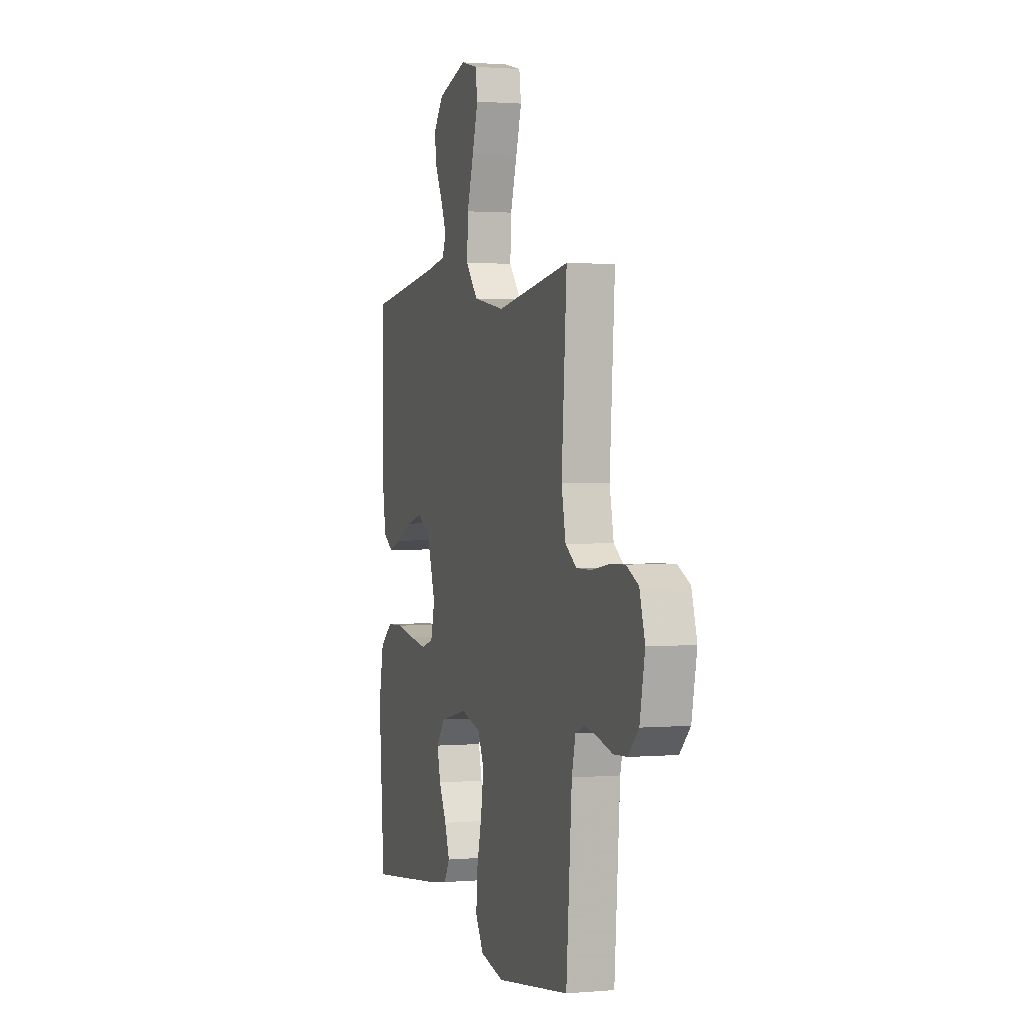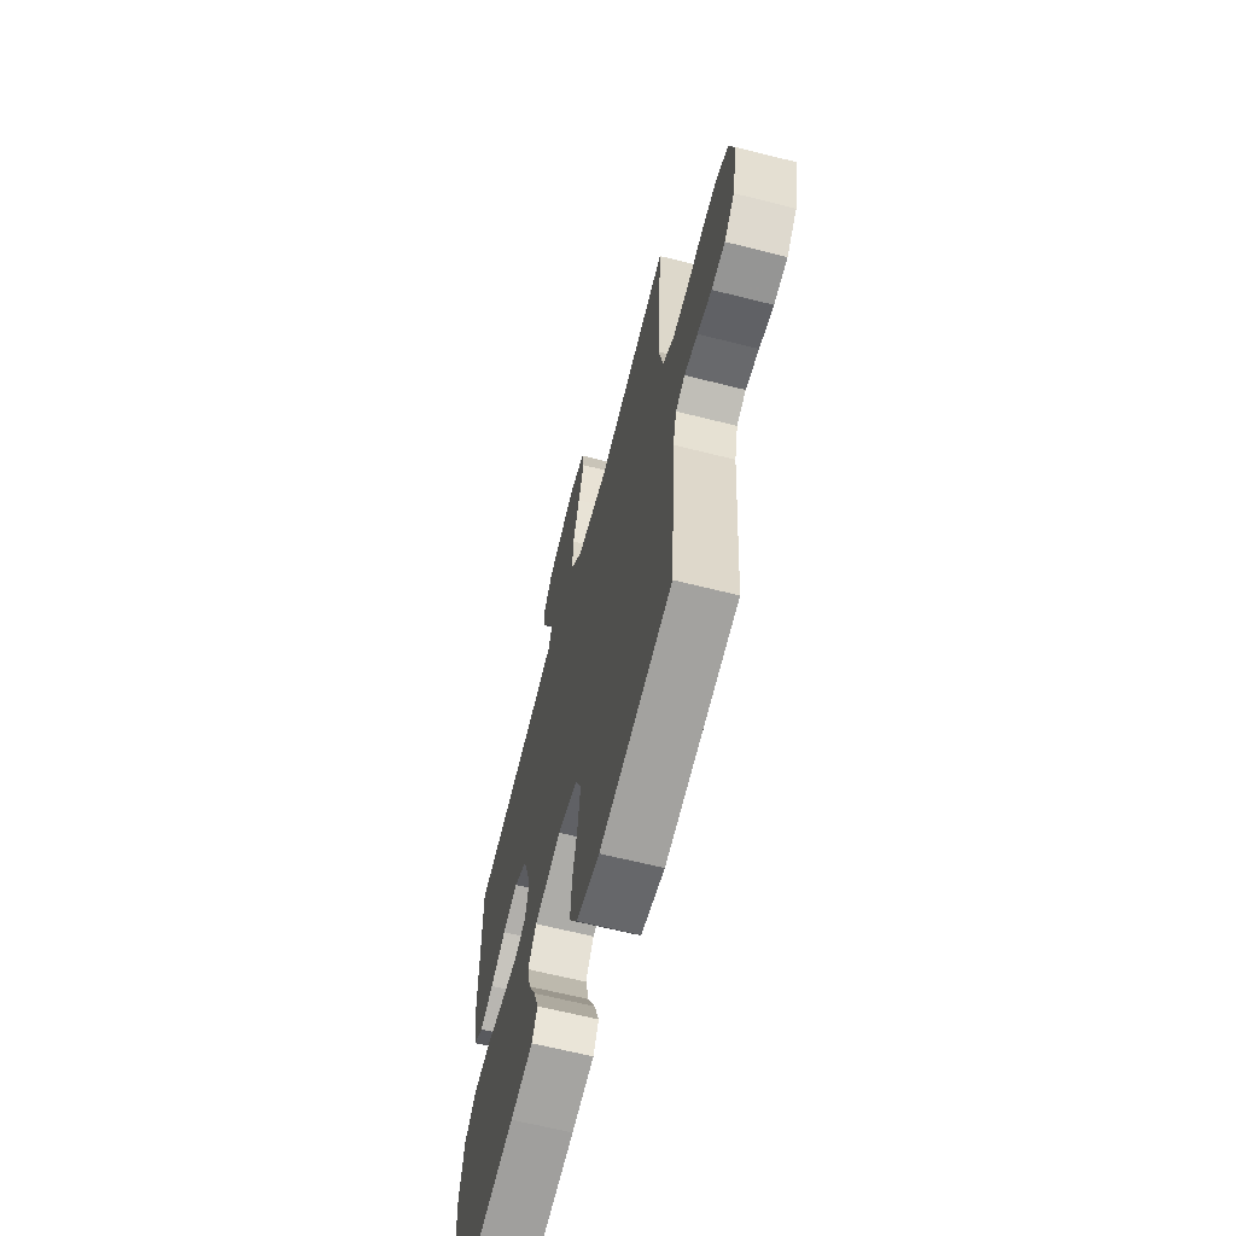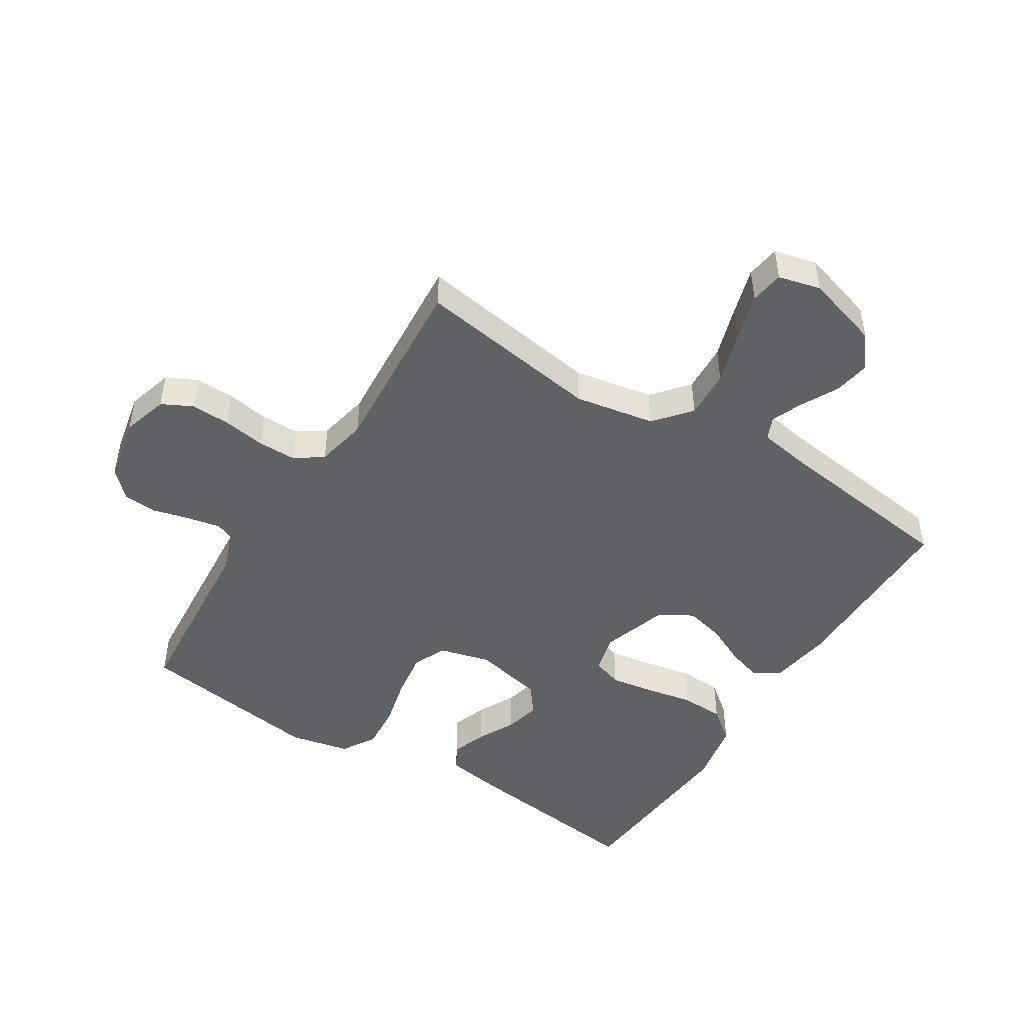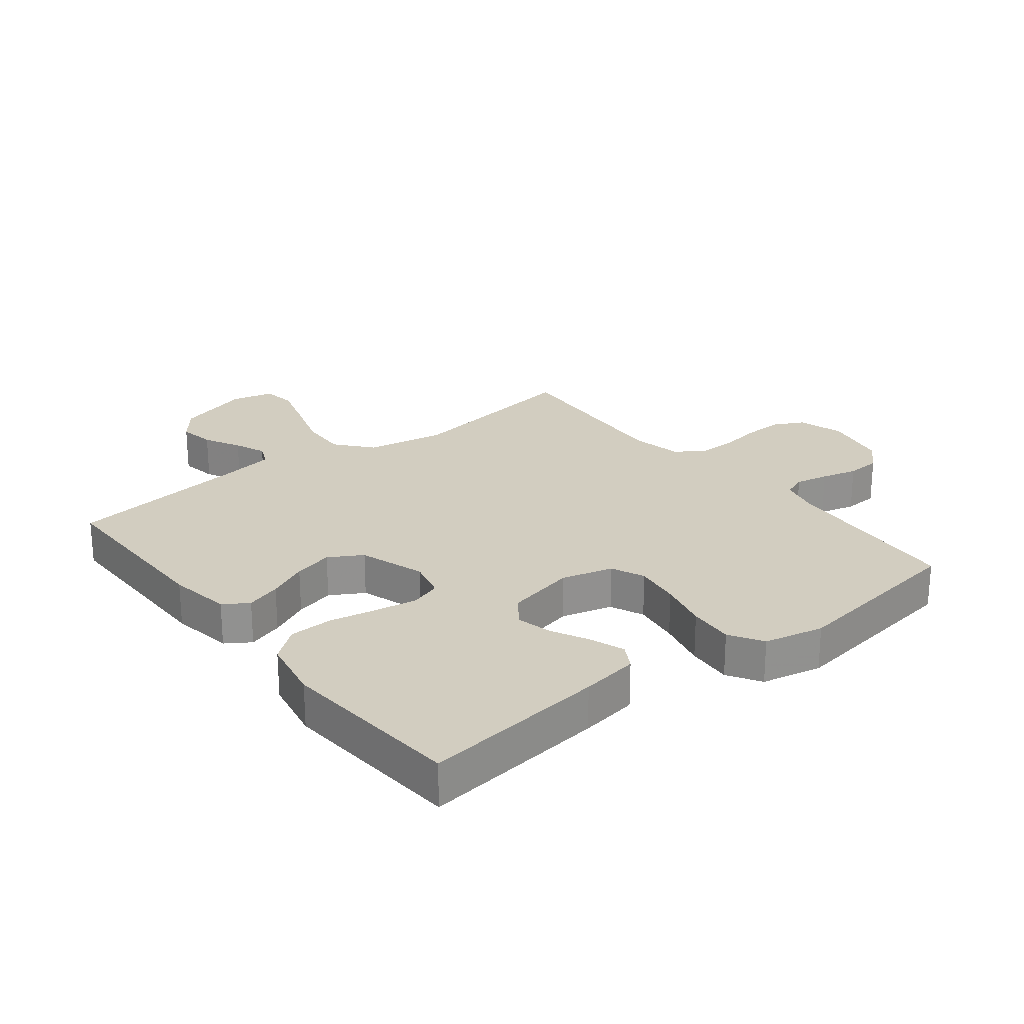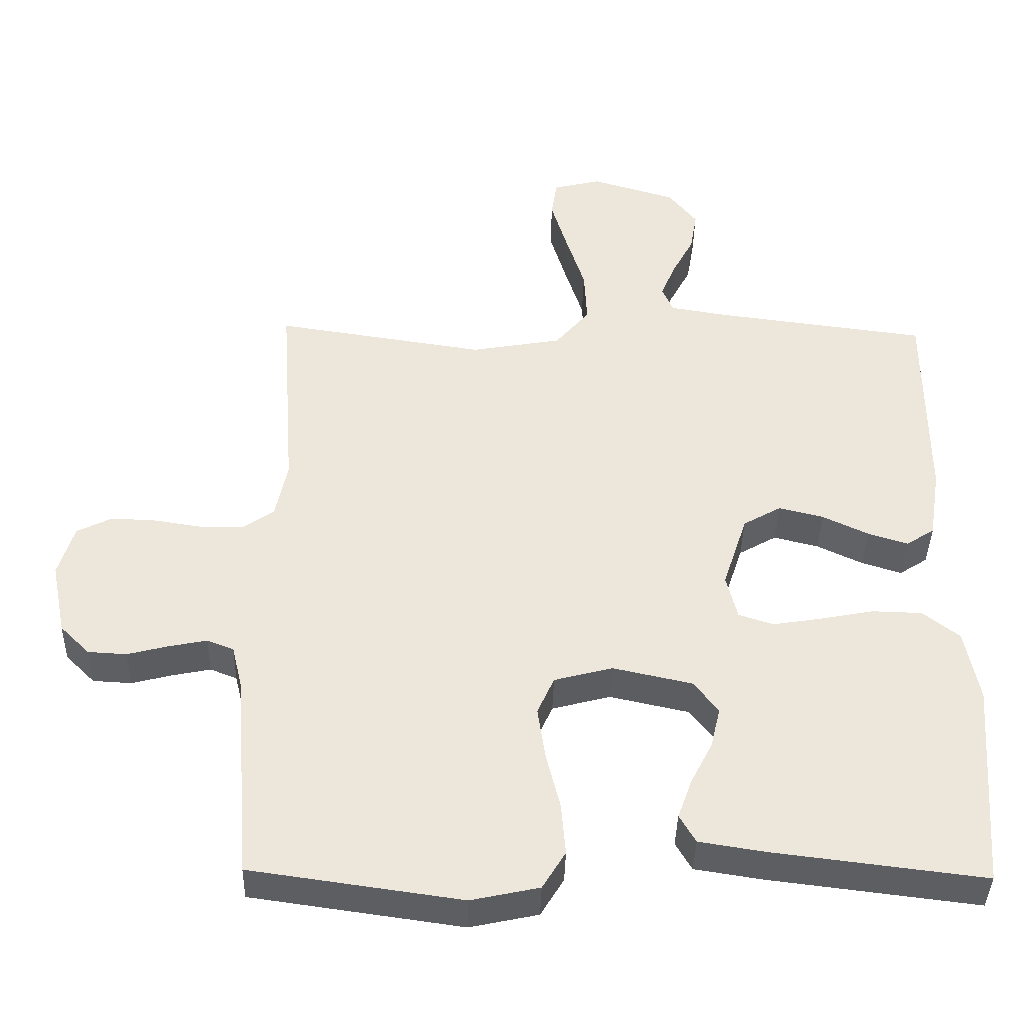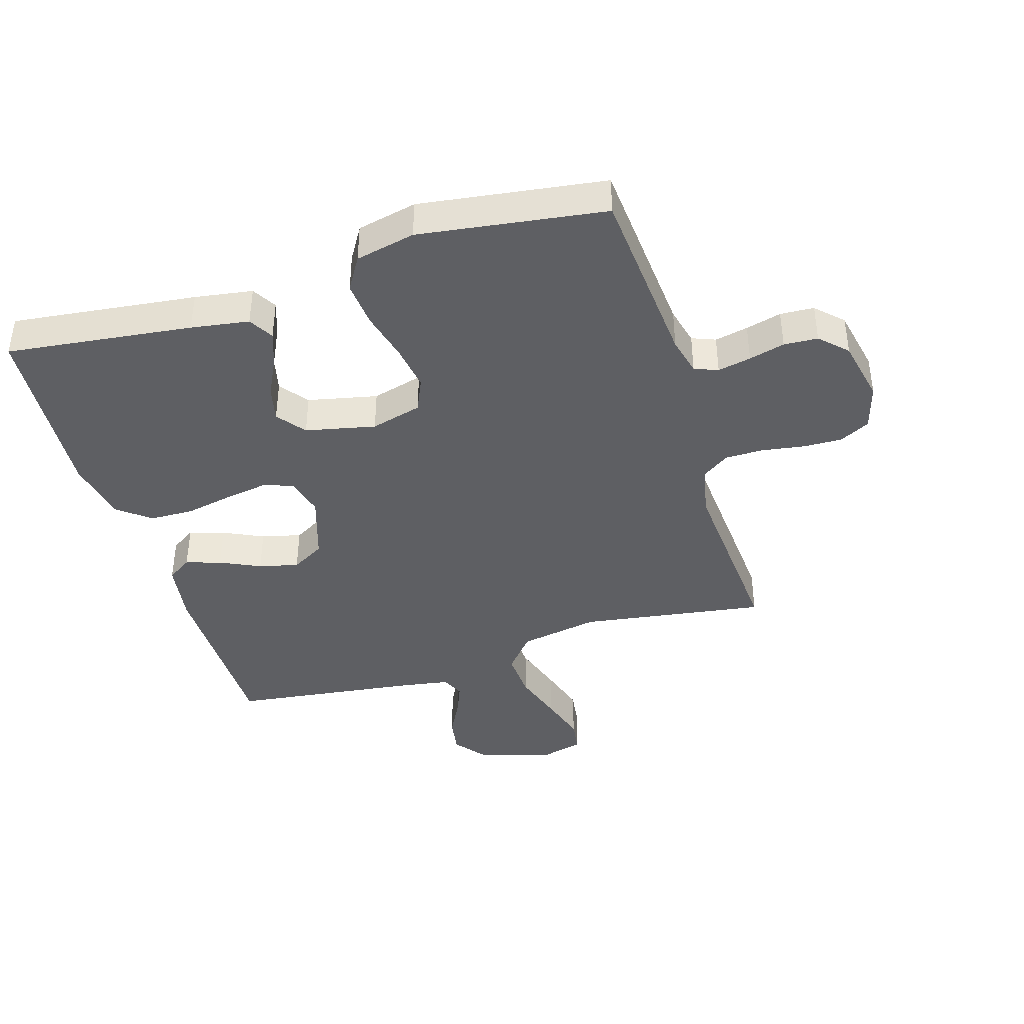
<metadata>
{"format":"obj","ext":"obj","renderer":"f3d","projection":"perspective","resolution":1024,"background":"white","views":[{"elev":1.4,"azim":-107.5,"up":"+Z"},{"elev":-64.3,"azim":-104.3,"up":"+Z"},{"elev":-47.6,"azim":-32.1,"up":"+Y"},{"elev":24.4,"azim":141.8,"up":"+Y"},{"elev":-39.7,"azim":-1.3,"up":"+Z"},{"elev":-40.8,"azim":-162.8,"up":"+Y"}]}
</metadata>
<code>
v 0.5 0.07 0.5
v 0.5 0.07 0.2
v 0.484 0.07 0.099
v 0.444 0.07 0.073
v 0.387 0.07 0.091
v 0.322 0.07 0.122
v 0.258 0.07 0.138
v 0.204 0.07 0.107
v 0.169 0.07 0
v 0.185 0.07 -0.064
v 0.234 0.07 -0.08
v 0.303 0.07 -0.069
v 0.38 0.07 -0.054
v 0.451 0.07 -0.056
v 0.503 0.07 -0.097
v 0.523 0.07 -0.2
v 0.5 0.07 -0.5
v 0.2 0.07 -0.463
v 0.106 0.07 -0.448
v 0.083 0.07 -0.408
v 0.103 0.07 -0.352
v 0.134 0.07 -0.291
v 0.148 0.07 -0.233
v 0.113 0.07 -0.187
v 0 0.07 -0.162
v -0.083 0.07 -0.184
v -0.107 0.07 -0.238
v -0.096 0.07 -0.313
v -0.076 0.07 -0.394
v -0.07 0.07 -0.468
v -0.103 0.07 -0.522
v -0.2 0.07 -0.543
v -0.5 0.07 -0.5
v -0.523 0.07 -0.2
v -0.538 0.07 -0.138
v -0.576 0.07 -0.123
v -0.63 0.07 -0.134
v -0.688 0.07 -0.149
v -0.743 0.07 -0.146
v -0.785 0.07 -0.104
v -0.806 0.07 0
v -0.784 0.07 0.074
v -0.735 0.07 0.099
v -0.672 0.07 0.097
v -0.603 0.07 0.086
v -0.541 0.07 0.086
v -0.496 0.07 0.117
v -0.479 0.07 0.2
v -0.5 0.07 0.5
v -0.2 0.07 0.454
v -0.071 0.07 0.477
v -0.022 0.07 0.535
v -0.026 0.07 0.614
v -0.053 0.07 0.699
v -0.076 0.07 0.776
v -0.068 0.07 0.83
v 0 0.07 0.847
v 0.121 0.07 0.811
v 0.162 0.07 0.759
v 0.152 0.07 0.7
v 0.121 0.07 0.641
v 0.1 0.07 0.59
v 0.116 0.07 0.553
v 0.2 0.07 0.539
v 0.5 0 0.5
v 0.5 0 0.2
v 0.484 0 0.099
v 0.444 0 0.073
v 0.387 0 0.091
v 0.322 0 0.122
v 0.258 0 0.138
v 0.204 0 0.107
v 0.169 0 0
v 0.185 0 -0.064
v 0.234 0 -0.08
v 0.303 0 -0.069
v 0.38 0 -0.054
v 0.451 0 -0.056
v 0.503 0 -0.097
v 0.523 0 -0.2
v 0.5 0 -0.5
v 0.2 0 -0.463
v 0.106 0 -0.448
v 0.083 0 -0.408
v 0.103 0 -0.352
v 0.134 0 -0.291
v 0.148 0 -0.233
v 0.113 0 -0.187
v 0 0 -0.162
v -0.083 0 -0.184
v -0.107 0 -0.238
v -0.096 0 -0.313
v -0.076 0 -0.394
v -0.07 0 -0.468
v -0.103 0 -0.522
v -0.2 0 -0.543
v -0.5 0 -0.5
v -0.523 0 -0.2
v -0.538 0 -0.138
v -0.576 0 -0.123
v -0.63 0 -0.134
v -0.688 0 -0.149
v -0.743 0 -0.146
v -0.785 0 -0.104
v -0.806 0 0
v -0.784 0 0.074
v -0.735 0 0.099
v -0.672 0 0.097
v -0.603 0 0.086
v -0.541 0 0.086
v -0.496 0 0.117
v -0.479 0 0.2
v -0.5 0 0.5
v -0.2 0 0.454
v -0.071 0 0.477
v -0.022 0 0.535
v -0.026 0 0.614
v -0.053 0 0.699
v -0.076 0 0.776
v -0.068 0 0.83
v 0 0 0.847
v 0.121 0 0.811
v 0.162 0 0.759
v 0.152 0 0.7
v 0.121 0 0.641
v 0.1 0 0.59
v 0.116 0 0.553
v 0.2 0 0.539
f 58 59 60 61
f 58 61 62
f 57 58 62
f 56 57 62
f 53 54 55 56
f 53 56 62 63
f 48 49 50
f 47 48 50 51
f 42 43 44 45
f 42 45 46
f 41 42 46
f 40 41 46
f 37 38 39 40
f 36 37 40 46
f 35 36 46 47
f 31 32 33 34
f 28 29 30 31
f 27 28 31 34
f 26 27 34 35
f 19 20 21 22
f 19 22 23
f 18 19 23
f 17 18 23
f 16 17 23 24
f 12 13 14 15
f 11 12 15 16
f 10 11 16 24
f 3 4 5 6
f 3 6 7
f 64 1 2 3
f 63 64 3 7
f 52 53 63 7
f 26 35 47 51
f 25 26 51 52
f 9 10 24 25
f 8 9 25 52
f 7 8 52
f 125 124 123 122
f 126 125 122
f 126 122 121
f 126 121 120
f 120 119 118 117
f 127 126 120 117
f 114 113 112
f 115 114 112 111
f 109 108 107 106
f 110 109 106
f 110 106 105
f 110 105 104
f 104 103 102 101
f 110 104 101 100
f 111 110 100 99
f 98 97 96 95
f 95 94 93 92
f 98 95 92 91
f 99 98 91 90
f 86 85 84 83
f 87 86 83
f 87 83 82
f 87 82 81
f 88 87 81 80
f 79 78 77 76
f 80 79 76 75
f 88 80 75 74
f 70 69 68 67
f 71 70 67
f 67 66 65 128
f 71 67 128 127
f 71 127 117 116
f 115 111 99 90
f 116 115 90 89
f 89 88 74 73
f 116 89 73 72
f 116 72 71
f 1 65 66 2
f 2 66 67 3
f 3 67 68 4
f 4 68 69 5
f 5 69 70 6
f 6 70 71 7
f 7 71 72 8
f 8 72 73 9
f 9 73 74 10
f 10 74 75 11
f 11 75 76 12
f 12 76 77 13
f 13 77 78 14
f 14 78 79 15
f 15 79 80 16
f 16 80 81 17
f 17 81 82 18
f 18 82 83 19
f 19 83 84 20
f 20 84 85 21
f 21 85 86 22
f 22 86 87 23
f 23 87 88 24
f 24 88 89 25
f 25 89 90 26
f 26 90 91 27
f 27 91 92 28
f 28 92 93 29
f 29 93 94 30
f 30 94 95 31
f 31 95 96 32
f 32 96 97 33
f 33 97 98 34
f 34 98 99 35
f 35 99 100 36
f 36 100 101 37
f 37 101 102 38
f 38 102 103 39
f 39 103 104 40
f 40 104 105 41
f 41 105 106 42
f 42 106 107 43
f 43 107 108 44
f 44 108 109 45
f 45 109 110 46
f 46 110 111 47
f 47 111 112 48
f 48 112 113 49
f 49 113 114 50
f 50 114 115 51
f 51 115 116 52
f 52 116 117 53
f 53 117 118 54
f 54 118 119 55
f 55 119 120 56
f 56 120 121 57
f 57 121 122 58
f 58 122 123 59
f 59 123 124 60
f 60 124 125 61
f 61 125 126 62
f 62 126 127 63
f 63 127 128 64
f 64 128 65 1

</code>
